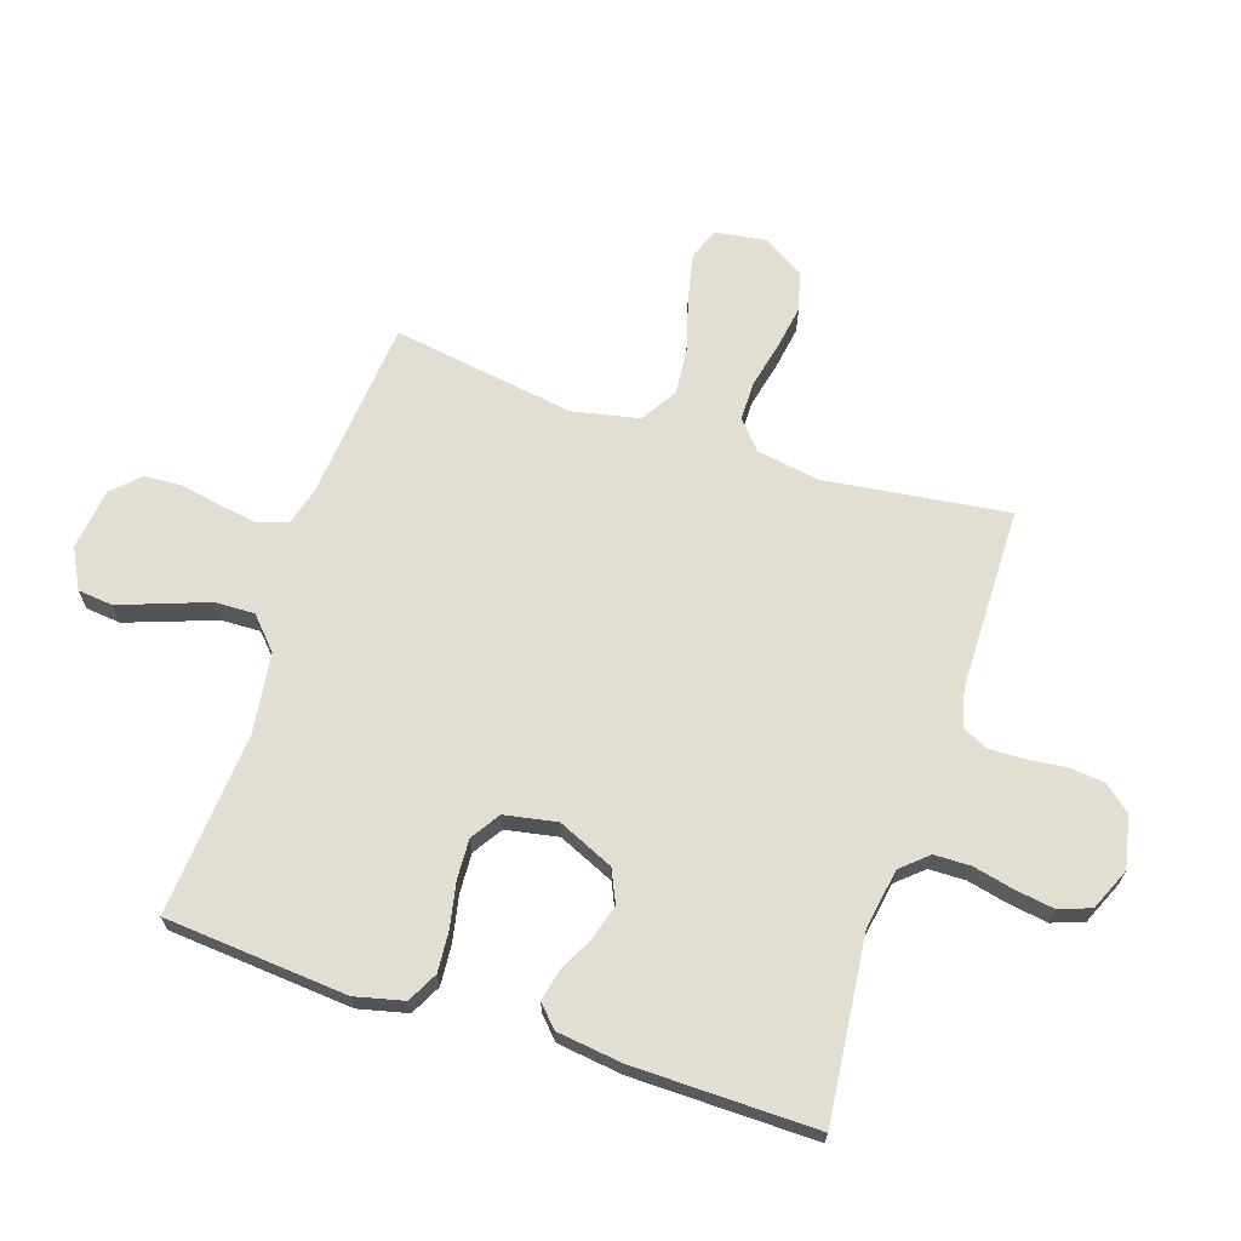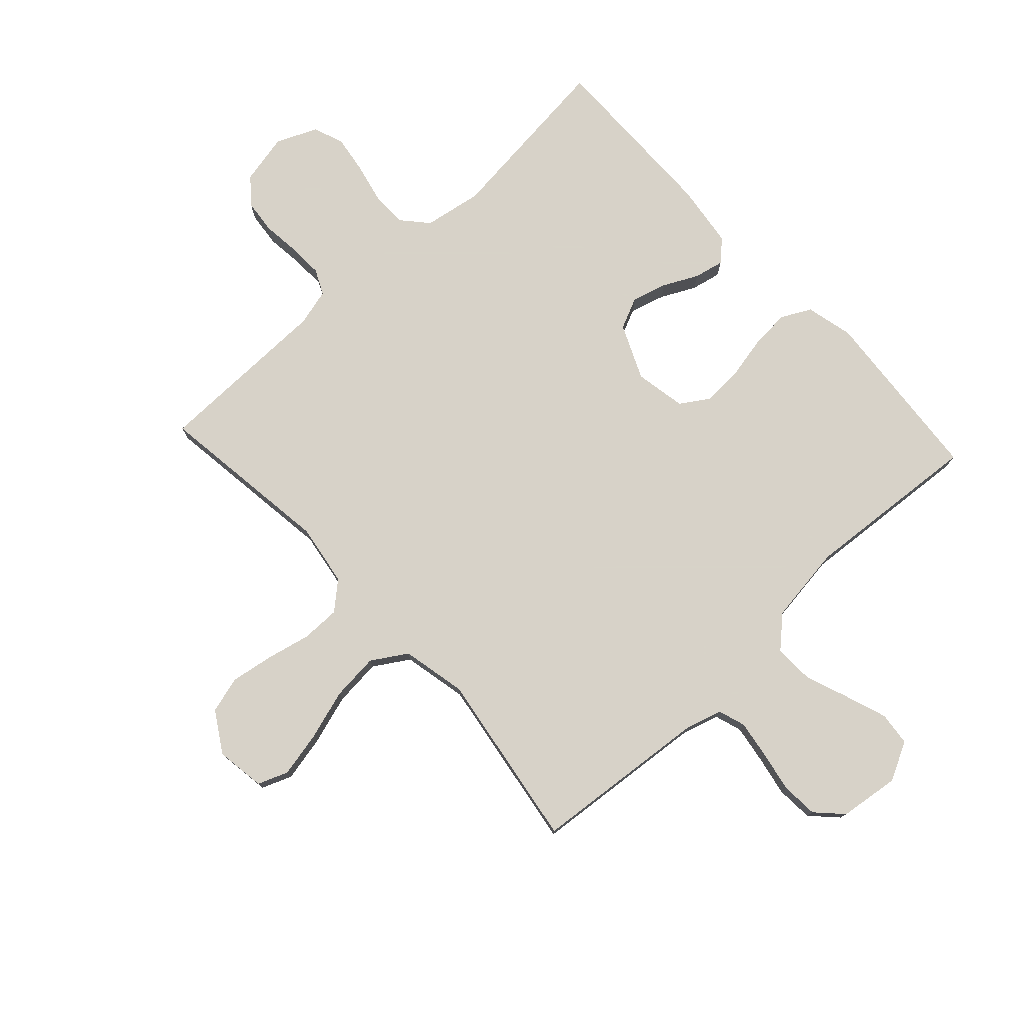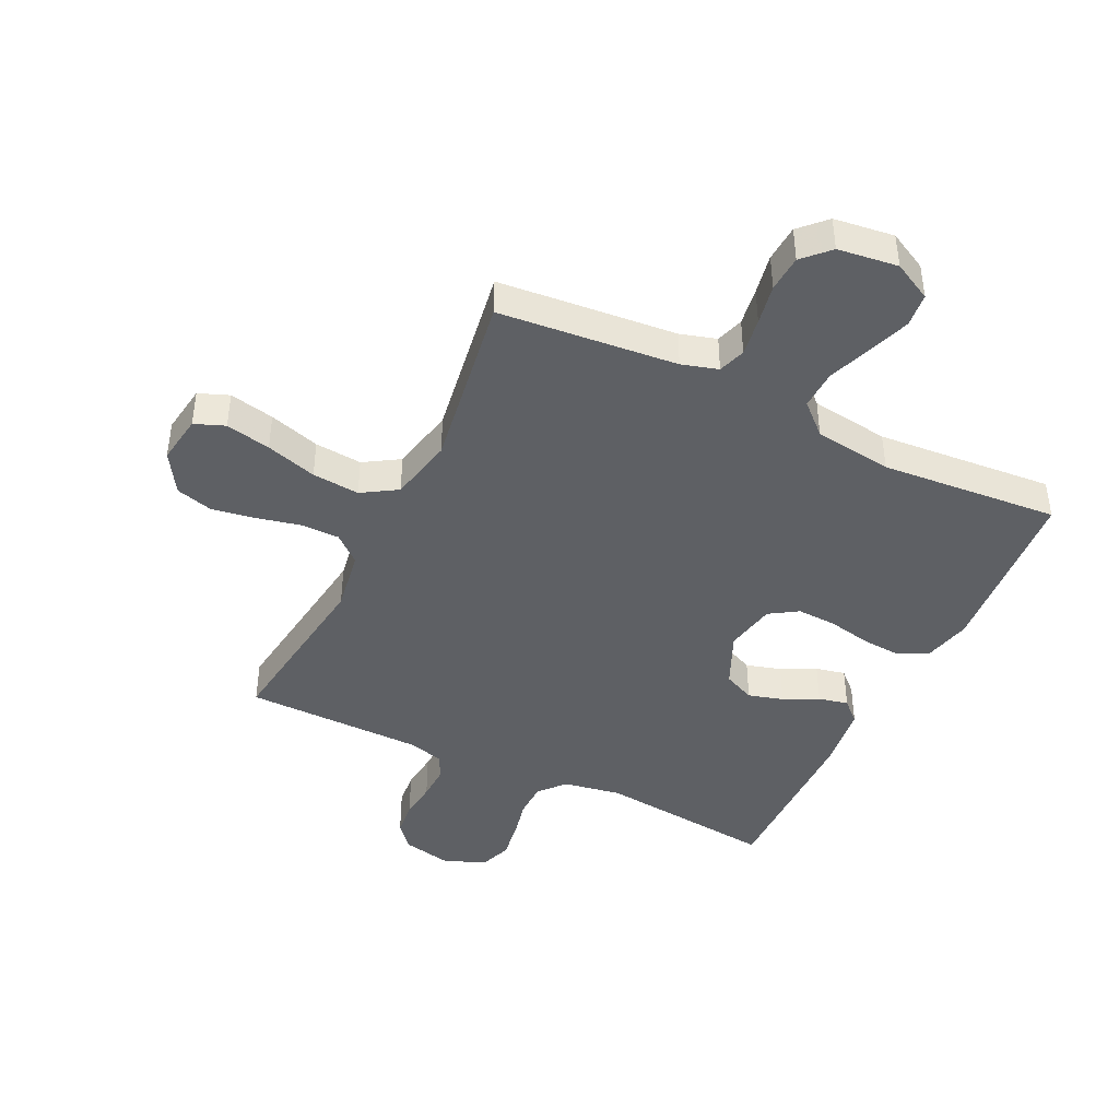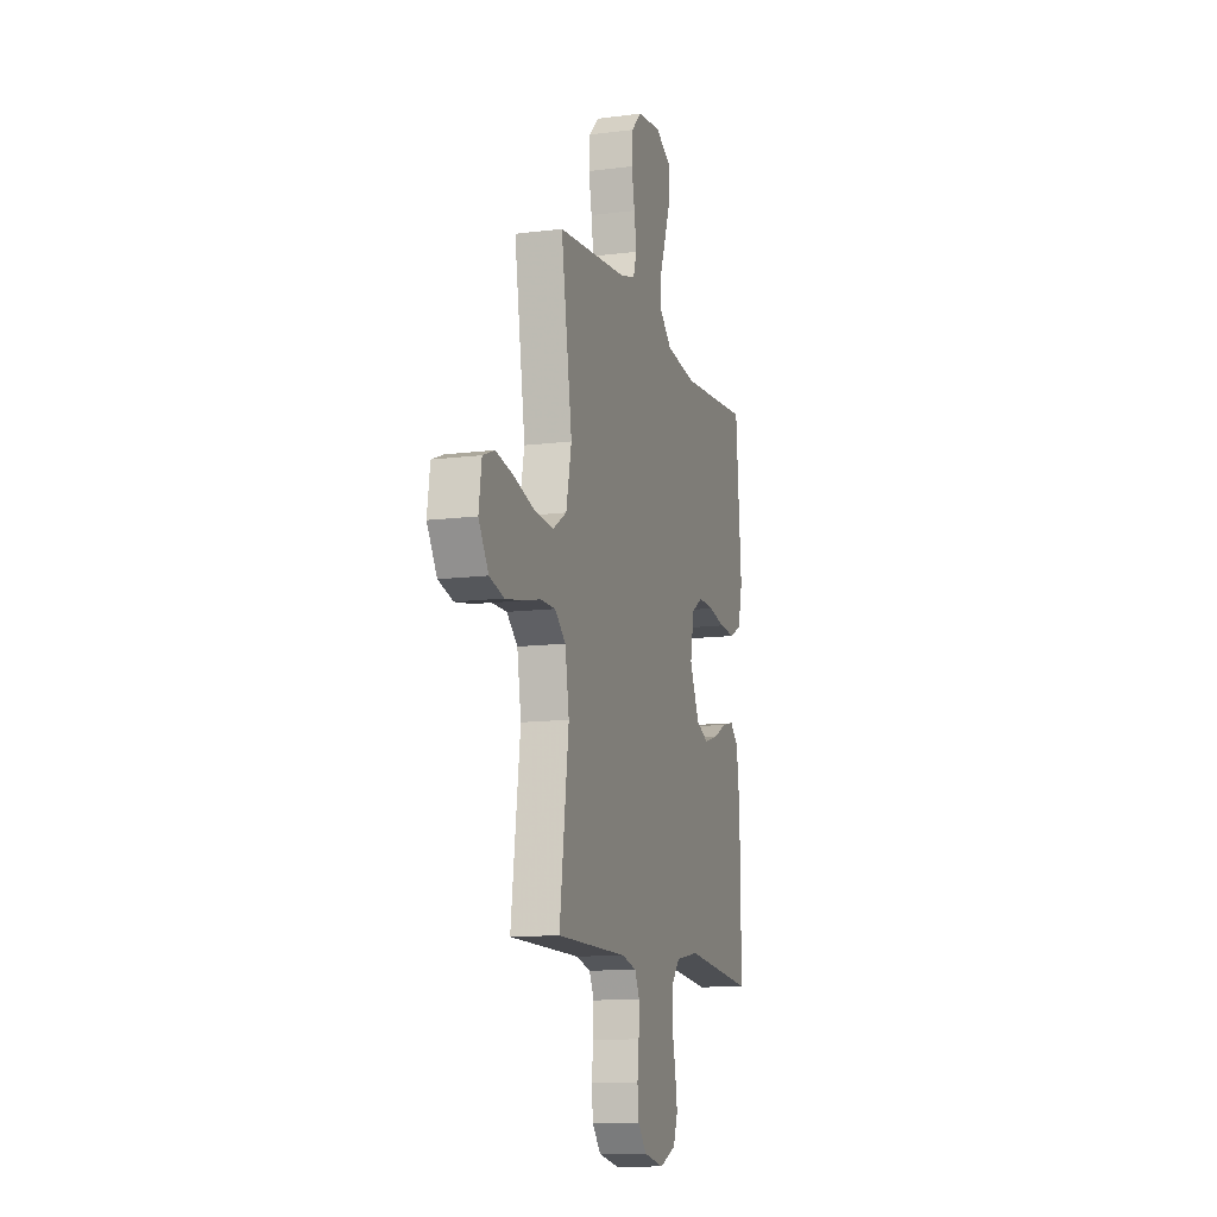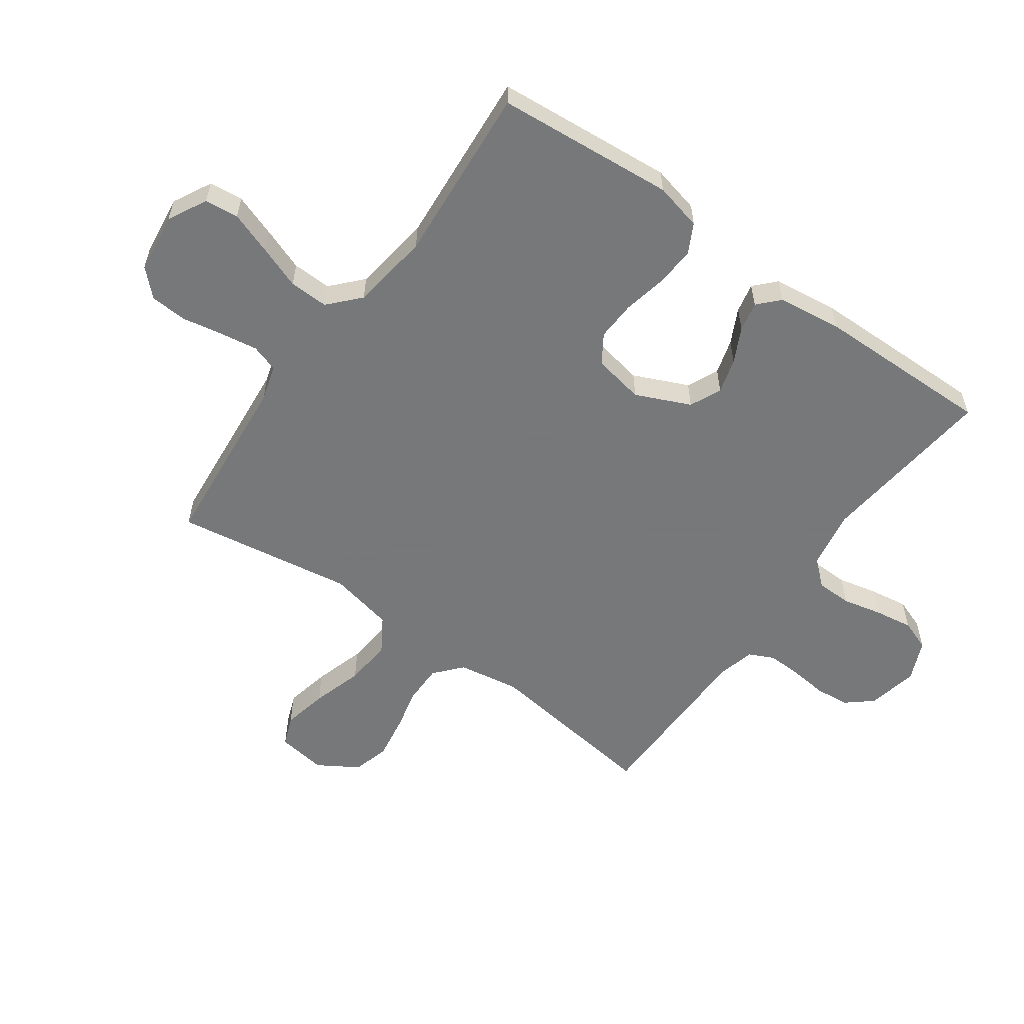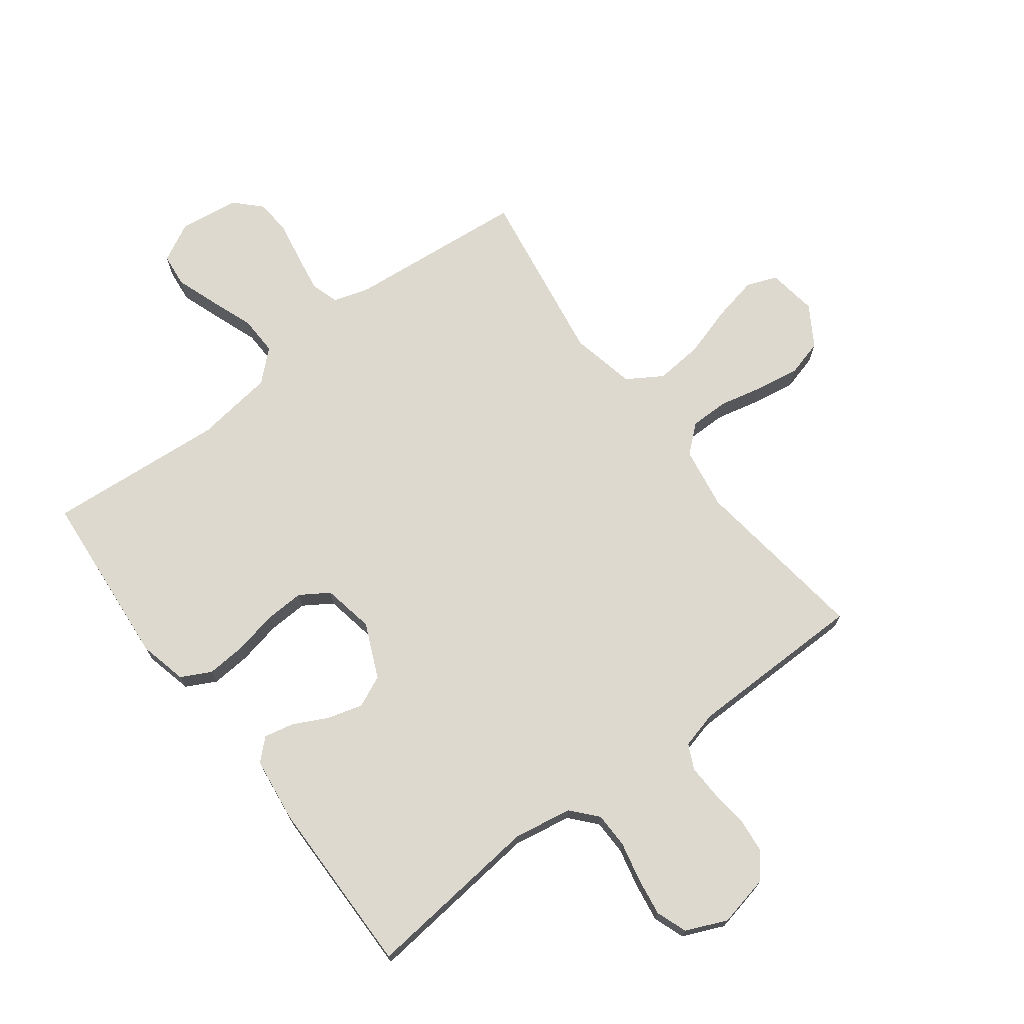
<metadata>
{"format":"obj","ext":"obj","renderer":"f3d","projection":"perspective","resolution":1024,"background":"white","views":[{"elev":67.4,"azim":108.2,"up":"+Y"},{"elev":77.3,"azim":-42.8,"up":"+Y"},{"elev":-43.0,"azim":-25.9,"up":"+Y"},{"elev":-11.9,"azim":-73.1,"up":"+Z"},{"elev":-57.3,"azim":54.4,"up":"+Y"},{"elev":71.5,"azim":142.9,"up":"+Y"}]}
</metadata>
<code>
v 0.5 0.07 0.5
v 0.525 0.07 0.2
v 0.506 0.07 0.12
v 0.456 0.07 0.094
v 0.389 0.07 0.099
v 0.316 0.07 0.114
v 0.25 0.07 0.117
v 0.202 0.07 0.086
v 0.186 0.07 0
v 0.227 0.07 -0.092
v 0.28 0.07 -0.116
v 0.339 0.07 -0.099
v 0.397 0.07 -0.07
v 0.447 0.07 -0.059
v 0.482 0.07 -0.092
v 0.496 0.07 -0.2
v 0.5 0.07 -0.5
v 0.2 0.07 -0.468
v 0.102 0.07 -0.485
v 0.064 0.07 -0.528
v 0.063 0.07 -0.588
v 0.078 0.07 -0.654
v 0.088 0.07 -0.719
v 0.069 0.07 -0.771
v 0 0.07 -0.801
v -0.085 0.07 -0.783
v -0.121 0.07 -0.74
v -0.127 0.07 -0.682
v -0.12 0.07 -0.619
v -0.118 0.07 -0.561
v -0.138 0.07 -0.519
v -0.2 0.07 -0.503
v -0.5 0.07 -0.5
v -0.461 0.07 -0.2
v -0.478 0.07 -0.096
v -0.524 0.07 -0.056
v -0.589 0.07 -0.056
v -0.663 0.07 -0.073
v -0.736 0.07 -0.085
v -0.798 0.07 -0.068
v -0.84 0.07 0
v -0.828 0.07 0.083
v -0.777 0.07 0.103
v -0.701 0.07 0.087
v -0.615 0.07 0.061
v -0.535 0.07 0.054
v -0.476 0.07 0.091
v -0.453 0.07 0.2
v -0.5 0.07 0.5
v -0.2 0.07 0.528
v -0.139 0.07 0.546
v -0.124 0.07 0.592
v -0.134 0.07 0.656
v -0.147 0.07 0.724
v -0.143 0.07 0.786
v -0.101 0.07 0.829
v 0 0.07 0.842
v 0.065 0.07 0.808
v 0.071 0.07 0.751
v 0.046 0.07 0.68
v 0.019 0.07 0.607
v 0.017 0.07 0.541
v 0.068 0.07 0.494
v 0.2 0.07 0.476
v 0.5 0 0.5
v 0.525 0 0.2
v 0.506 0 0.12
v 0.456 0 0.094
v 0.389 0 0.099
v 0.316 0 0.114
v 0.25 0 0.117
v 0.202 0 0.086
v 0.186 0 0
v 0.227 0 -0.092
v 0.28 0 -0.116
v 0.339 0 -0.099
v 0.397 0 -0.07
v 0.447 0 -0.059
v 0.482 0 -0.092
v 0.496 0 -0.2
v 0.5 0 -0.5
v 0.2 0 -0.468
v 0.102 0 -0.485
v 0.064 0 -0.528
v 0.063 0 -0.588
v 0.078 0 -0.654
v 0.088 0 -0.719
v 0.069 0 -0.771
v 0 0 -0.801
v -0.085 0 -0.783
v -0.121 0 -0.74
v -0.127 0 -0.682
v -0.12 0 -0.619
v -0.118 0 -0.561
v -0.138 0 -0.519
v -0.2 0 -0.503
v -0.5 0 -0.5
v -0.461 0 -0.2
v -0.478 0 -0.096
v -0.524 0 -0.056
v -0.589 0 -0.056
v -0.663 0 -0.073
v -0.736 0 -0.085
v -0.798 0 -0.068
v -0.84 0 0
v -0.828 0 0.083
v -0.777 0 0.103
v -0.701 0 0.087
v -0.615 0 0.061
v -0.535 0 0.054
v -0.476 0 0.091
v -0.453 0 0.2
v -0.5 0 0.5
v -0.2 0 0.528
v -0.139 0 0.546
v -0.124 0 0.592
v -0.134 0 0.656
v -0.147 0 0.724
v -0.143 0 0.786
v -0.101 0 0.829
v 0 0 0.842
v 0.065 0 0.808
v 0.071 0 0.751
v 0.046 0 0.68
v 0.019 0 0.607
v 0.017 0 0.541
v 0.068 0 0.494
v 0.2 0 0.476
f 59 60 61
f 58 59 61
f 57 58 61
f 56 57 61
f 55 56 61
f 54 55 61
f 53 54 61
f 52 53 61 62
f 51 52 62 63
f 48 49 50
f 50 51 63
f 48 50 63
f 47 48 63
f 43 44 45
f 42 43 45
f 41 42 45
f 40 41 45
f 39 40 45
f 38 39 45
f 37 38 45
f 36 37 45 46
f 35 36 46 47
f 32 33 34
f 47 63 64
f 35 47 64
f 34 35 64
f 32 34 64
f 31 32 64
f 27 28 29
f 26 27 29
f 25 26 29
f 24 25 29
f 23 24 29
f 22 23 29
f 21 22 29
f 20 21 29 30
f 16 17 18
f 15 16 18
f 14 15 18
f 13 14 18
f 12 13 18
f 11 12 18 19
f 20 30 31
f 19 20 31
f 11 19 31
f 10 11 31
f 4 5 6
f 3 4 6
f 2 3 6
f 1 2 6
f 64 1 6
f 64 6 7
f 9 10 31
f 8 9 31 64
f 7 8 64
f 125 124 123
f 125 123 122
f 125 122 121
f 125 121 120
f 125 120 119
f 125 119 118
f 125 118 117
f 126 125 117 116
f 127 126 116 115
f 114 113 112
f 127 115 114
f 127 114 112
f 127 112 111
f 109 108 107
f 109 107 106
f 109 106 105
f 109 105 104
f 109 104 103
f 109 103 102
f 109 102 101
f 110 109 101 100
f 111 110 100 99
f 98 97 96
f 128 127 111
f 128 111 99
f 128 99 98
f 128 98 96
f 128 96 95
f 93 92 91
f 93 91 90
f 93 90 89
f 93 89 88
f 93 88 87
f 93 87 86
f 93 86 85
f 94 93 85 84
f 82 81 80
f 82 80 79
f 82 79 78
f 82 78 77
f 82 77 76
f 83 82 76 75
f 95 94 84
f 95 84 83
f 95 83 75
f 95 75 74
f 70 69 68
f 70 68 67
f 70 67 66
f 70 66 65
f 70 65 128
f 71 70 128
f 95 74 73
f 128 95 73 72
f 128 72 71
f 1 65 66 2
f 2 66 67 3
f 3 67 68 4
f 4 68 69 5
f 5 69 70 6
f 6 70 71 7
f 7 71 72 8
f 8 72 73 9
f 9 73 74 10
f 10 74 75 11
f 11 75 76 12
f 12 76 77 13
f 13 77 78 14
f 14 78 79 15
f 15 79 80 16
f 16 80 81 17
f 17 81 82 18
f 18 82 83 19
f 19 83 84 20
f 20 84 85 21
f 21 85 86 22
f 22 86 87 23
f 23 87 88 24
f 24 88 89 25
f 25 89 90 26
f 26 90 91 27
f 27 91 92 28
f 28 92 93 29
f 29 93 94 30
f 30 94 95 31
f 31 95 96 32
f 32 96 97 33
f 33 97 98 34
f 34 98 99 35
f 35 99 100 36
f 36 100 101 37
f 37 101 102 38
f 38 102 103 39
f 39 103 104 40
f 40 104 105 41
f 41 105 106 42
f 42 106 107 43
f 43 107 108 44
f 44 108 109 45
f 45 109 110 46
f 46 110 111 47
f 47 111 112 48
f 48 112 113 49
f 49 113 114 50
f 50 114 115 51
f 51 115 116 52
f 52 116 117 53
f 53 117 118 54
f 54 118 119 55
f 55 119 120 56
f 56 120 121 57
f 57 121 122 58
f 58 122 123 59
f 59 123 124 60
f 60 124 125 61
f 61 125 126 62
f 62 126 127 63
f 63 127 128 64
f 64 128 65 1

</code>
